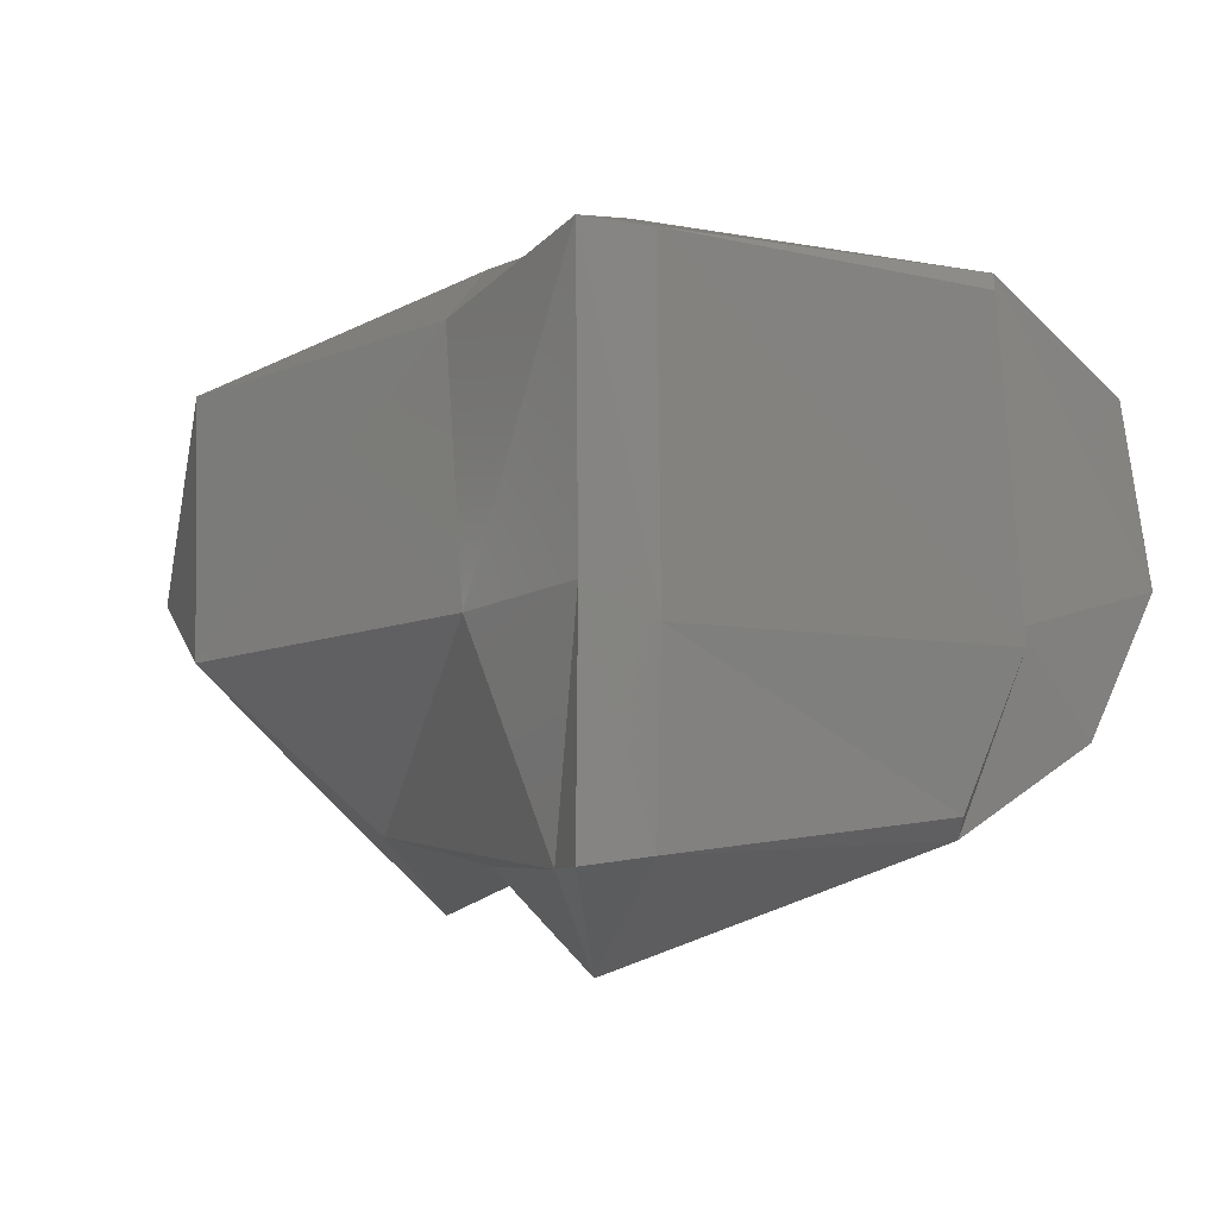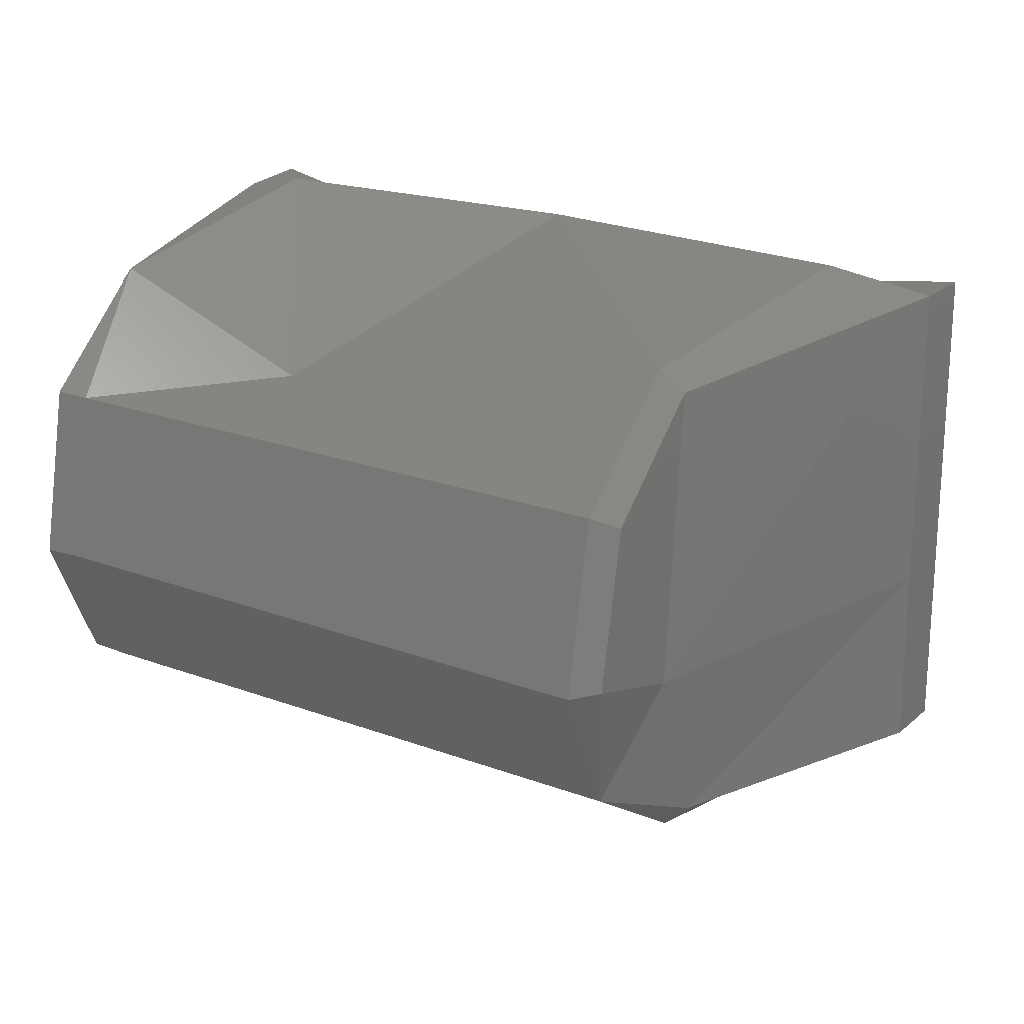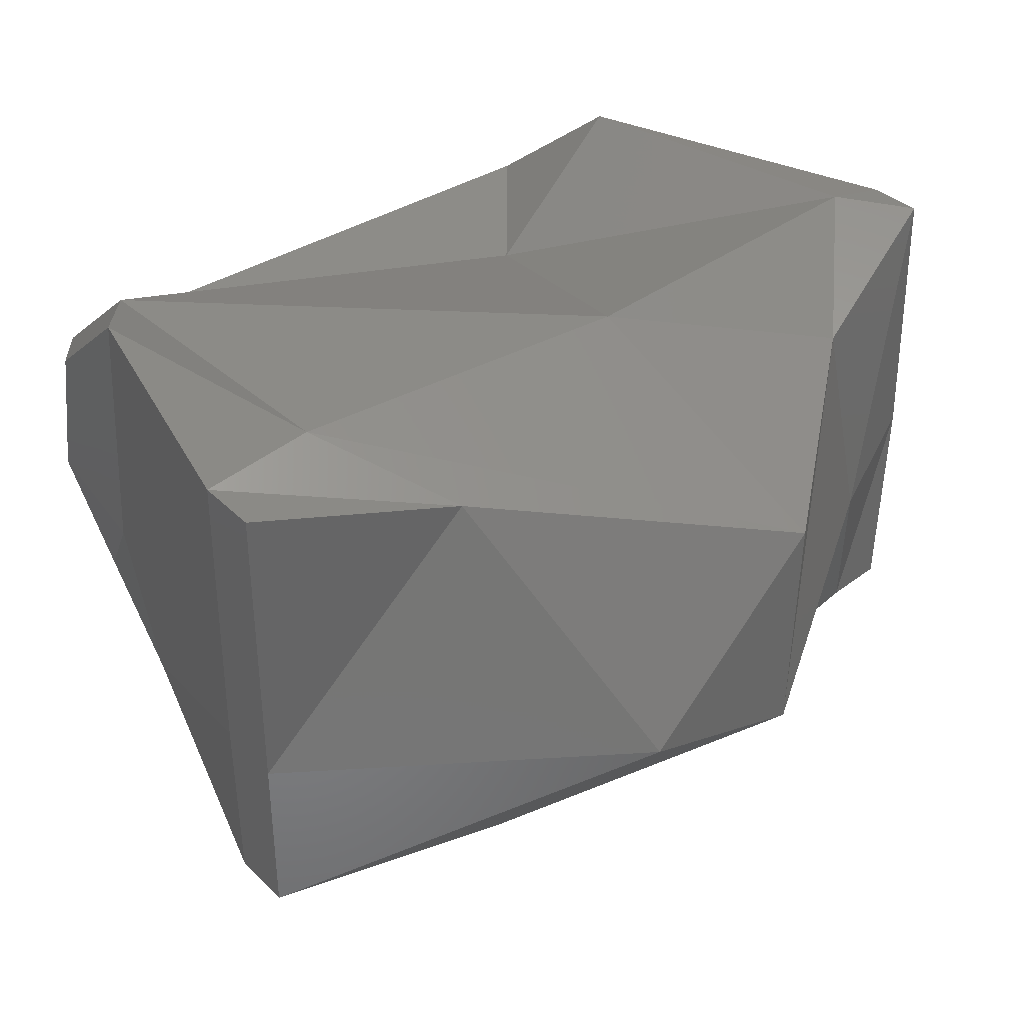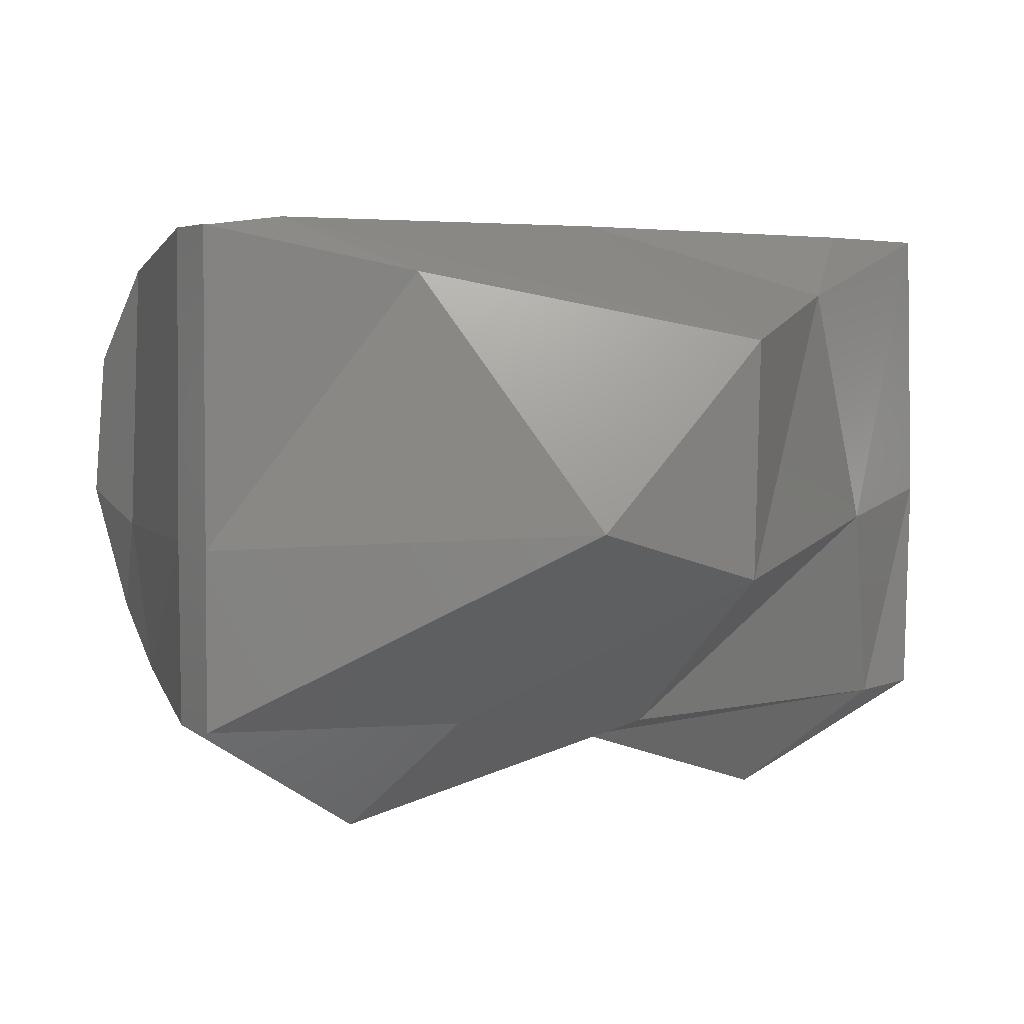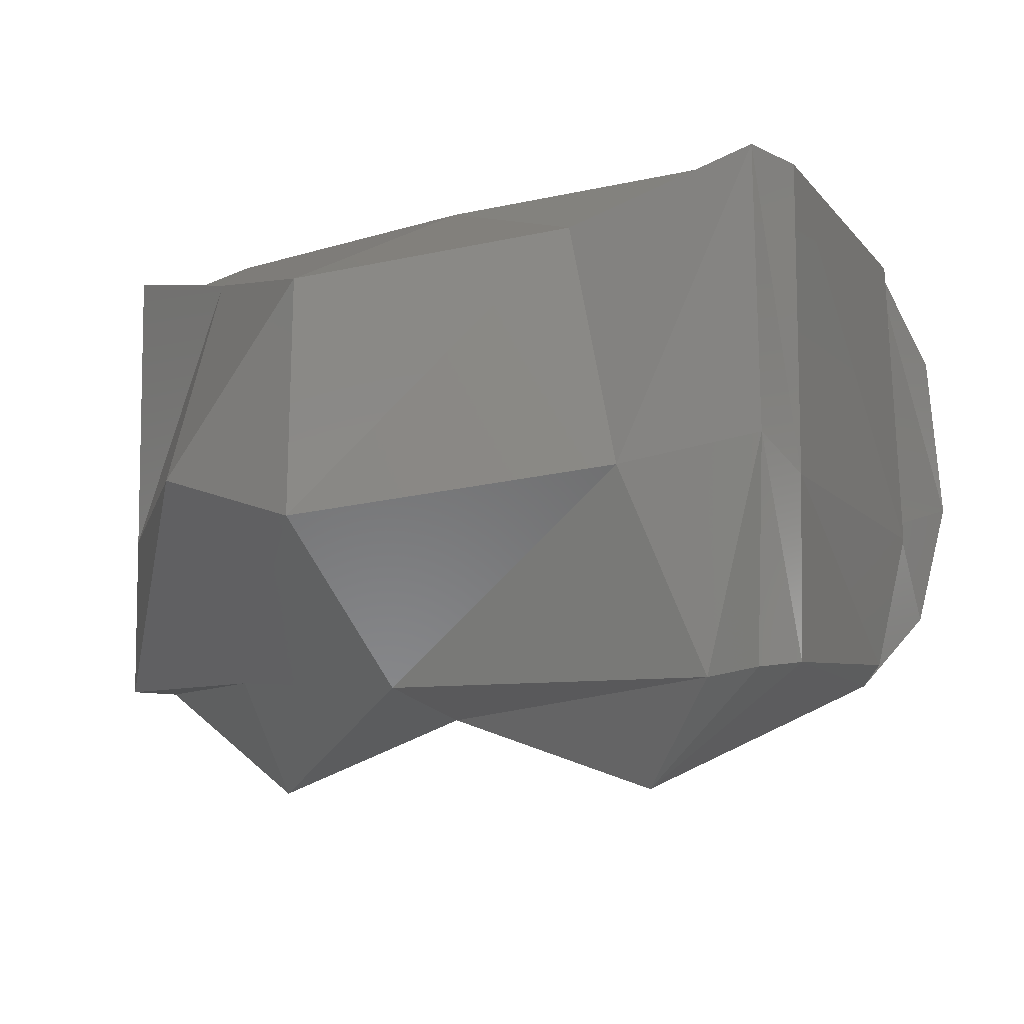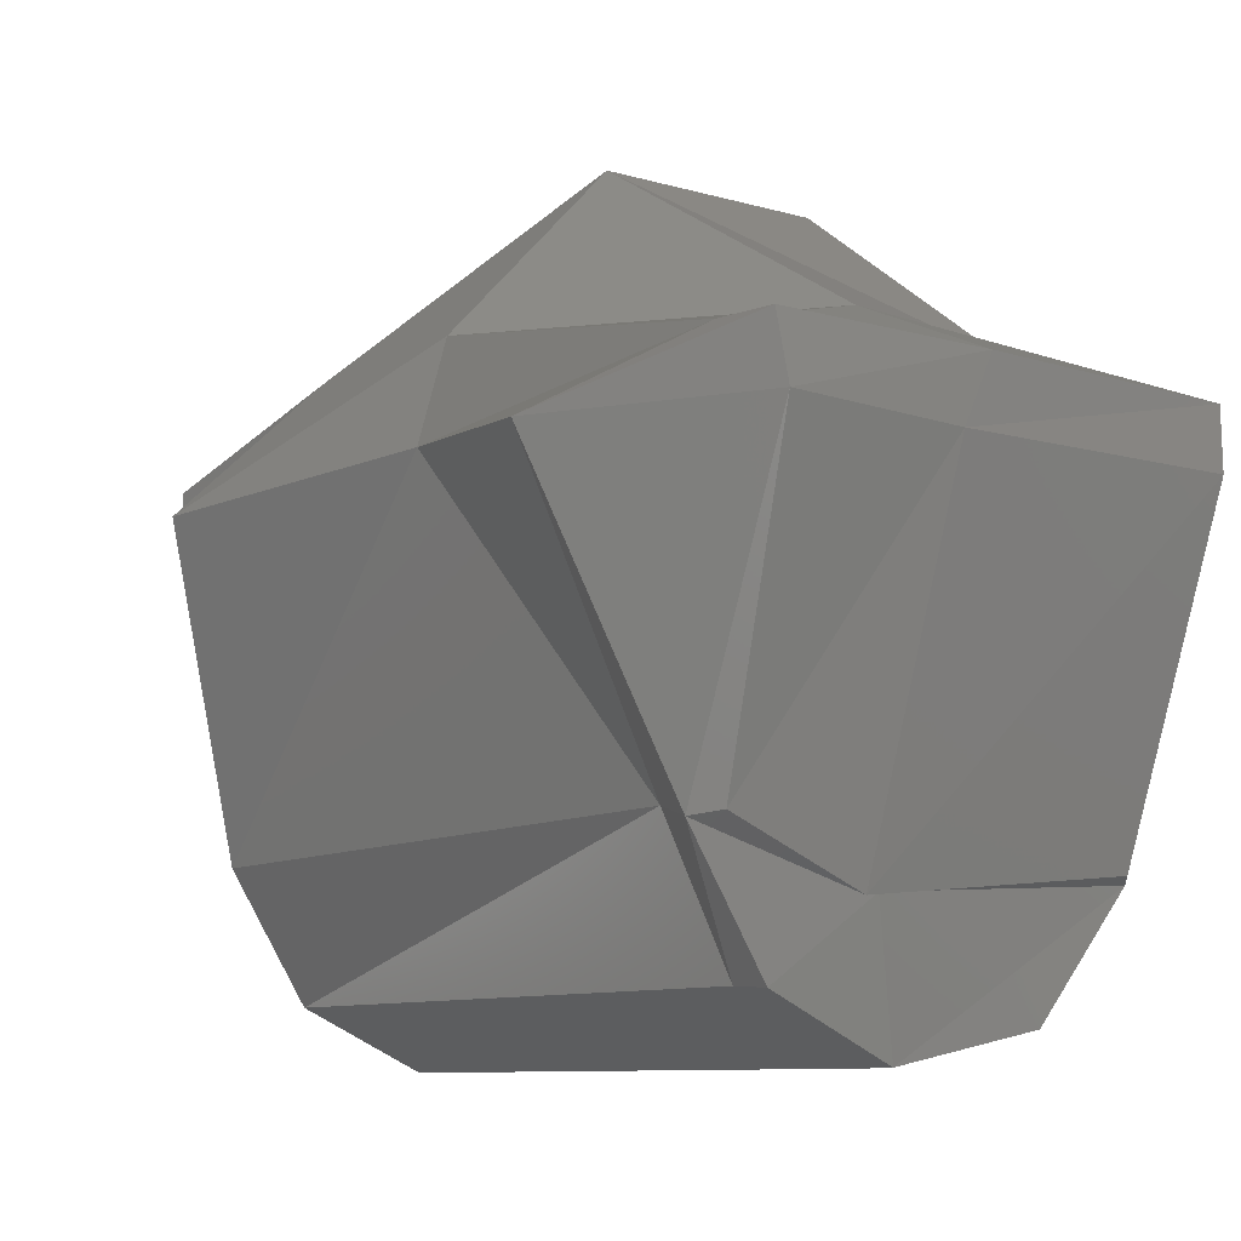
<metadata>
{"format":"stl","ext":"stl","renderer":"f3d","projection":"perspective","resolution":1024,"background":"white","views":[{"elev":-0.1,"azim":72.7,"up":"+Y"},{"elev":21.3,"azim":-146.2,"up":"+Y"},{"elev":37.5,"azim":-39.0,"up":"+Y"},{"elev":3.4,"azim":-30.9,"up":"+Y"},{"elev":-7.7,"azim":39.5,"up":"+Y"},{"elev":-9.3,"azim":51.3,"up":"+Z"}]}
</metadata>
<code>
# stl→obj: 51 verts, 98 faces
v -47.2 -30.7 -9.015
v -47.2 -9.18 -16.37
v -44.2 -22.7 -26.64
v -47.2 -4.554 -31.67
v -44.2 -33.63 -9.677
v -44.2 -5.053 -34.63
v 28.24 -24.4 -6.859
v 38.4 -4.733 -34.68
v 38.4 -23.07 -26.32
v -59.6 -8.451 31.37
v -47.2 29.25 -12.96
v -59.6 33 31.91
v -34.19 -49.06 31.37
v -59.6 -33 31.91
v -44.2 17.5 -30.31
v -47.2 16 -27.71
v 2.873 -39.01 34.84
v 38.4 17.5 -30.31
v -59.6 -9.18 40.47
v -59.6 33 40.47
v -26.47 -33.23 48.47
v -59.6 -33 40.47
v 2.873 -35 48.47
v -32.55 27.3 48.47
v -44.46 35 31.91
v -18.2 -6.692 71.97
v 5.256 -13.54 71.97
v 6.132 18.18 71.97
v -44.2 32.08 -13.99
v 19.9 17.95 -7.602
v 2.873 35 35.47
v 43.4 -33.63 -9.677
v 34.22 -49.02 31.13
v 43.4 -5.053 -34.63
v 43.4 -22.7 -26.64
v 43.4 17.5 -30.31
v 50.21 -35 40.47
v 41.83 -7.497 48.47
v 34.21 25.2 48.47
v 43.97 31.53 -13.82
v 50.21 35 31.91
v 45.9 -9.18 -16.37
v 46.4 -11.47 -16.86
v 46.4 29.25 -12.96
v 59.1 -33 31.91
v 46.4 -30.7 -9.015
v 58.1 -34 40.47
v 59.05 -4 40.47
v 58.1 34 40.47
v 59.1 33 31.91
v 59.1 -8.451 31.37
f 1 2 3
f 4 3 2
f 5 1 3
f 6 3 4
f 7 5 3
f 8 3 6
f 9 7 3
f 8 9 3
f 10 2 1
f 11 4 2
f 12 2 10
f 11 2 12
f 13 1 5
f 14 10 1
f 13 14 1
f 15 6 4
f 11 16 4
f 15 4 16
f 17 13 5
f 17 5 7
f 18 6 15
f 18 8 6
f 19 10 14
f 20 12 10
f 19 20 10
f 21 14 13
f 22 19 14
f 21 22 14
f 23 21 13
f 23 13 17
f 24 12 20
f 25 11 12
f 24 25 12
f 24 20 19
f 26 19 22
f 24 19 26
f 26 22 21
f 27 26 21
f 27 21 23
f 28 24 26
f 28 26 27
f 29 16 11
f 15 16 29
f 25 29 11
f 30 15 29
f 31 29 25
f 31 30 29
f 18 15 30
f 28 25 24
f 28 31 25
f 32 7 9
f 33 17 7
f 33 7 32
f 34 9 8
f 34 35 9
f 32 9 35
f 36 8 18
f 36 34 8
f 37 23 17
f 37 17 33
f 38 27 23
f 38 23 37
f 39 28 27
f 39 27 38
f 40 18 30
f 41 30 31
f 41 40 30
f 36 18 40
f 39 31 28
f 39 41 31
f 34 42 35
f 32 35 42
f 40 42 34
f 43 32 42
f 44 42 40
f 44 43 42
f 36 40 34
f 45 33 32
f 43 46 32
f 45 32 46
f 47 37 33
f 47 33 45
f 48 38 37
f 47 48 37
f 49 39 38
f 49 38 48
f 50 40 41
f 44 40 50
f 49 41 39
f 49 50 41
f 43 51 46
f 45 46 51
f 50 51 43
f 48 45 51
f 49 48 51
f 49 51 50
f 44 50 43
f 47 45 48

</code>
